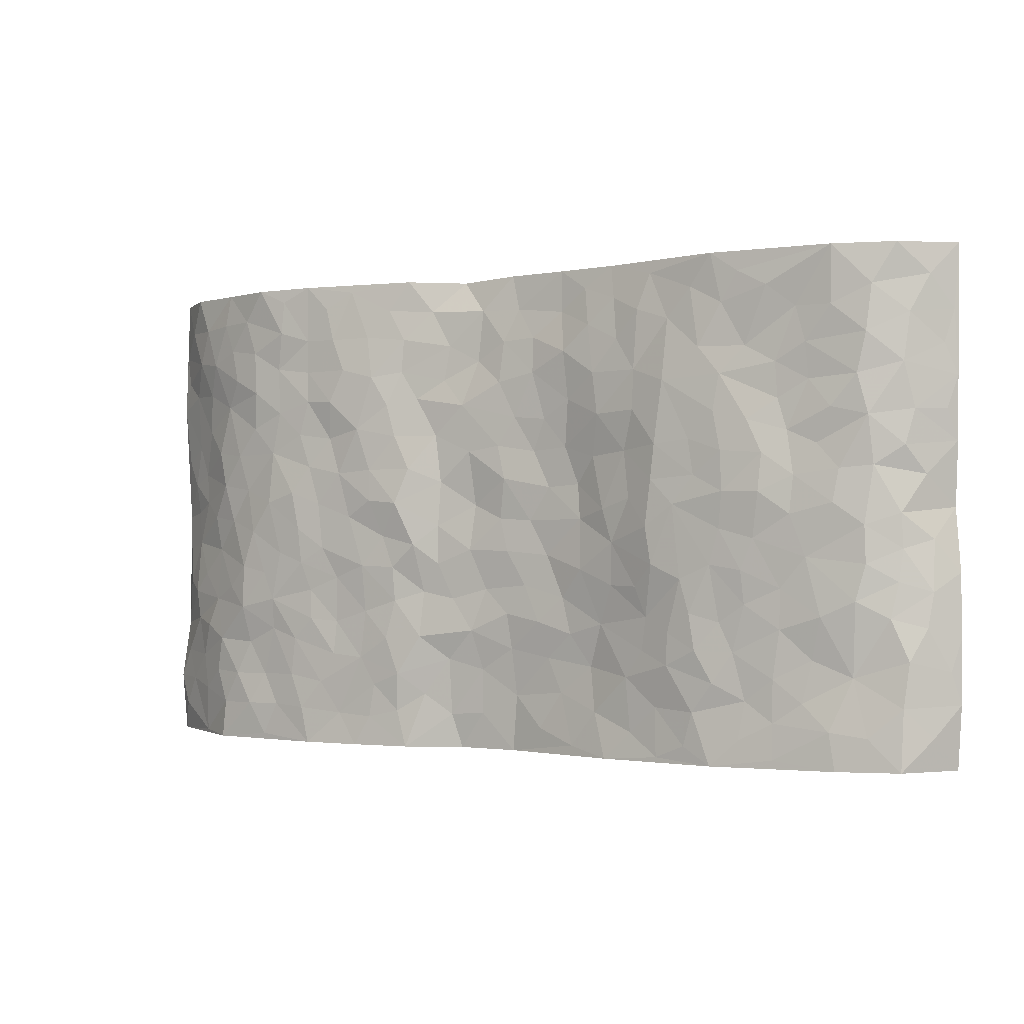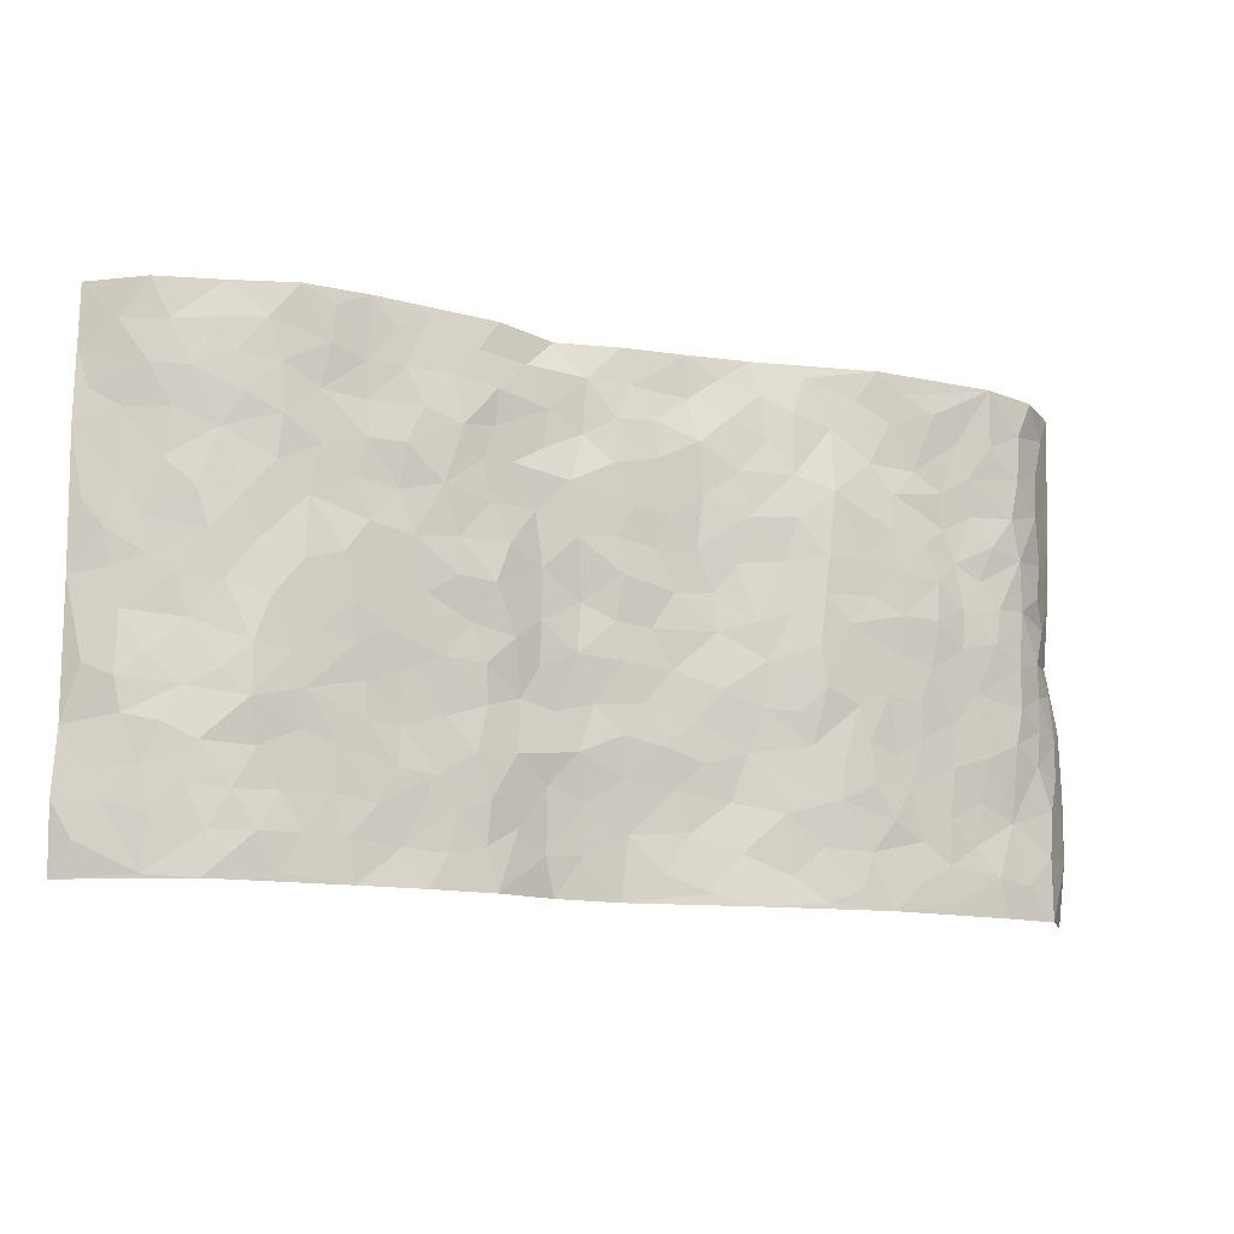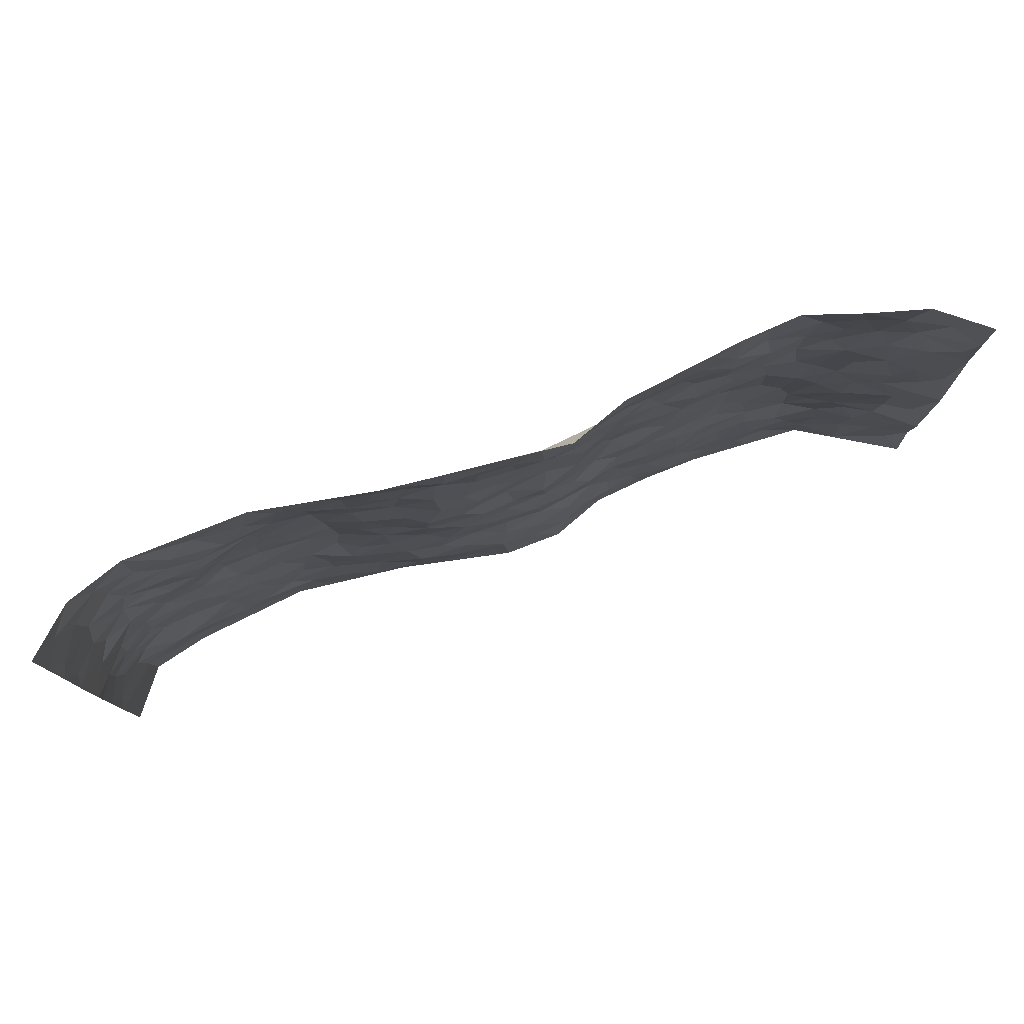
<metadata>
{"format":"obj","ext":"obj","renderer":"f3d","projection":"perspective","resolution":1024,"background":"white","views":[{"elev":-1.3,"azim":-148.3,"up":"+Y"},{"elev":-13.3,"azim":156.7,"up":"+Y"},{"elev":78.7,"azim":-19.3,"up":"+Y"}]}
</metadata>
<code>
v -0.9319 0.004374 0.1194
v -0.9427 0.9991 0.1073
v 0.9517 0.00363 0.105
v 0.9486 1 0.1053
v -0.7946 0.3932 0.004622
v -0.9272 0.5007 0.127
v -0.8494 0.3592 0.03357
v -0.0002381 0.002004 0.03602
v -0.9438 0.2528 0.1095
v -0.9048 0.3402 0.06847
v -0.736 0.002227 -0.008755
v -0.9428 0.1279 0.1101
v -0.7106 0.2925 -0.01541
v -0.8563 0.003251 0.02149
v -0.8361 0.29 0.02376
v -0.4897 0.001773 -0.03846
v -0.9291 0.1904 0.09361
v -0.2926 0.1662 -0.01224
v -0.7762 0.3224 -0.002237
v -0.8594 0.1221 0.02736
v -0.9031 0.06575 0.07029
v -0.7955 0.06539 0.006749
v -0.6724 0.1273 -0.01301
v -0.7249 0.07561 -0.01056
v -0.8695 0.2096 0.03339
v -0.8963 0.2724 0.05895
v -0.7672 0.1777 0.009293
v -0.6909 0.21 -0.007216
v -0.8532 0.4893 0.03726
v -0.9418 0.377 0.1128
v -0.7355 0.9977 -0.01653
v -0.5349 0.2221 -0.02863
v 0.257 0.1567 -0.02007
v -0.9382 0.75 0.1137
v -0.3638 0.3917 -0.04055
v -0.7821 0.7526 -0.004124
v -0.7998 0.8309 -0.002166
v -0.5807 0.4423 -0.03464
v -0.6001 0.6065 -0.03658
v -0.4889 0.9985 -0.02681
v -0.9218 0.6875 0.09892
v -0.6599 0.5627 -0.02265
v -0.3882 0.7544 -0.03885
v -0.5072 0.2796 -0.0311
v -0.4581 0.2245 -0.0402
v -0.4944 0.1617 -0.03672
v -0.4465 0.637 -0.04134
v -0.3637 0.5593 -0.04137
v 0.1651 0.4726 -0.001265
v -0.333 0.2201 -0.01929
v -0.2109 0.61 0.001233
v -0.3722 0.629 -0.04203
v -0.3017 0.05701 -0.0114
v -0.6254 0.7105 -0.01667
v -0.3932 0.1934 -0.03312
v -0.8605 0.6176 0.03997
v -0.03833 0.3473 0.01859
v 0.05767 0.3388 0.02049
v 0.2951 0.4511 -0.02116
v -0.09646 0.5506 0.02027
v -0.1675 0.5552 0.01656
v 0.09253 0.6286 0.00713
v -0.6316 0.3462 -0.02166
v -0.7462 0.5742 -0.007094
v -0.9186 0.8105 0.09326
v -0.5588 0.1292 -0.02426
v -0.3666 0.01194 -0.02514
v -0.7928 0.4668 0.00317
v -0.6166 0.1724 -0.0232
v -0.6145 0.01845 -0.02355
v -0.2434 0.00149 -0.01273
v -0.6153 0.08836 -0.02172
v -0.5463 0.05332 -0.0306
v -0.4304 0.03722 -0.0327
v -0.45 0.1036 -0.03459
v -0.8758 0.6858 0.05193
v -0.9347 0.8745 0.1048
v -0.7356 0.5095 -0.01335
v 0.001028 0.9965 0.03696
v -0.8012 0.675 0.003076
v -0.5603 0.3149 -0.03042
v -0.5113 0.4613 -0.04014
v 0.006025 0.5698 0.007869
v -0.05022 0.482 0.0209
v 0.002682 0.4187 0.01498
v -0.1251 0.1277 0.02011
v -0.5689 0.6711 -0.0367
v -0.8901 0.5626 0.07319
v -0.7314 0.6909 -0.01263
v -0.4468 0.2964 -0.04075
v -0.6303 0.2674 -0.02184
v -0.5004 0.6894 -0.04201
v -0.1745 0.4841 0.01112
v -0.2613 0.4353 -0.01411
v -0.645 0.6491 -0.01754
v -0.01124 0.1172 0.03235
v -0.4128 0.5098 -0.0443
v -0.3425 0.2874 -0.02095
v -0.2391 0.5029 -0.01131
v -0.1799 0.3809 0.002207
v -0.935 0.6257 0.1191
v -0.703 0.6229 -0.01044
v -0.8079 0.5799 0.01274
v -0.362 0.1097 -0.01926
v -0.5205 0.5334 -0.04596
v -0.6822 0.4062 -0.01813
v -0.1308 0.3231 0.0158
v -0.1501 0.2485 0.01383
v -0.5169 0.6124 -0.04473
v 0.1094 0.7276 0.006111
v -0.003696 0.2145 0.02392
v -0.07315 0.2723 0.01382
v 0.00469 0.2876 0.01728
v -0.4269 0.3632 -0.04033
v -0.1983 0.1831 0.01516
v -0.6531 0.4882 -0.02609
v -0.5554 0.381 -0.0362
v -0.4905 0.3914 -0.03951
v -0.3059 0.5234 -0.02489
v -0.2582 0.3494 -0.009557
v -0.3517 0.4661 -0.04153
v -0.227 0.2703 0.0039
v -0.09143 0.4104 0.02063
v -0.5948 0.5317 -0.04181
v -0.09291 0.1979 0.02252
v -0.2133 0.09279 0.002524
v -0.3969 0.2573 -0.03409
v -0.9023 0.4396 0.07868
v -0.8554 0.4221 0.0404
v 0.09201 0.4216 0.01081
v 0.2071 0.2373 -0.00959
v 0.0833 0.5155 0.01984
v 0.01932 0.4869 0.01598
v 0.1655 0.3918 -9.453e-05
v 0.7862 0.4973 0.01399
v 0.2166 0.4323 -0.02051
v 0.265 0.313 -0.01811
v 0.1608 0.5656 0.002681
v 0.1261 0.9918 0.04789
v -0.2924 0.6191 -0.01775
v 0.4234 0.8804 -0.02986
v 0.4899 0.999 -0.03186
v -0.2134 0.7803 -0.006165
v -0.05795 0.8627 0.01996
v -0.32 0.3474 -0.02464
v -0.4575 0.566 -0.04171
v -0.07383 0.05291 0.02105
v -0.1573 0.02202 0.0058
v 0.1247 0.002777 0.03226
v 0.01432 0.8582 0.02102
v -0.01643 0.6981 0.01437
v 0.4212 0.1962 -0.02675
v 0.3405 0.2894 -0.02103
v 0.5919 0.5271 -0.03926
v 0.5244 0.5475 -0.04338
v 0.4553 0.1346 -0.02888
v 0.5232 0.2275 -0.03242
v 0.4139 0.3617 -0.02533
v 0.02258 0.639 0.01023
v -0.0596 0.6262 0.02051
v -0.147 0.729 0.00975
v -0.08683 0.692 0.01608
v -0.05957 0.7898 0.01456
v -0.1375 0.6322 0.01617
v 0.02182 0.773 0.01409
v 0.2439 0.998 0.003936
v -0.01826 0.9246 0.02978
v -0.2689 0.8455 -0.006441
v -0.1988 0.8794 0.001821
v -0.3149 0.7805 -0.01986
v -0.2464 0.9967 0.01457
v -0.2267 0.6951 -0.01129
v -0.316 0.6998 -0.0274
v -0.1391 0.8289 0.004728
v -0.1232 0.9963 0.02621
v 0.2187 0.7446 -0.002459
v 0.1748 0.6654 0.00383
v 0.3244 0.5942 -0.03177
v 0.2573 0.5217 -0.03238
v 0.2644 0.665 -0.02186
v 0.4234 0.7444 -0.04024
v 0.3536 0.6829 -0.03637
v 0.2844 0.7327 -0.02253
v 0.0695 0.9266 0.02754
v 0.07996 0.8202 0.02516
v 0.1463 0.8554 0.01645
v 0.2492 0.8726 -0.008411
v 0.3193 0.7935 -0.03086
v 0.2293 0.5944 -0.02176
v -0.87 0.8675 0.042
v -0.682 0.8163 -0.01494
v -0.8605 0.7746 0.03448
v -0.8513 0.9981 0.02426
v -0.901 0.94 0.06756
v -0.809 0.9208 0.003809
v -0.7339 0.8846 -0.01452
v -0.6061 0.9291 -0.02654
v -0.6622 0.8857 -0.01415
v -0.6866 0.7455 -0.009944
v -0.5599 0.8146 -0.02295
v -0.6213 0.7812 -0.01782
v -0.5111 0.901 -0.02609
v -0.3911 0.8779 -0.01991
v -0.5454 0.9601 -0.02601
v -0.4643 0.8165 -0.03304
v -0.4424 0.9361 -0.02193
v -0.3457 0.9721 -0.006379
v -0.5115 0.7617 -0.03678
v -0.3199 0.901 -0.01305
v -0.2591 0.9295 0.001921
v 0.1577 0.7827 0.01211
v 0.2547 0.8035 -0.008877
v 0.1891 0.9312 0.0145
v 0.3914 0.8126 -0.03568
v 0.3356 0.881 -0.0222
v 0.3808 0.9827 -0.01766
v 0.2875 0.9375 -0.00857
v 0.4409 0.9486 -0.02854
v 0.379 0.4933 -0.02951
v 0.3232 0.528 -0.0342
v 0.4829 0.6044 -0.03599
v 0.4307 0.6648 -0.02914
v 0.4043 0.5879 -0.03293
v 0.3515 0.1896 -0.02272
v 0.4816 0.3347 -0.03147
v 0.4589 0.5227 -0.03401
v 0.3455 0.388 -0.02758
v -0.1251 0.9124 0.024
v -0.1846 0.956 0.01704
v 0.3181 0.1325 -0.02015
v 0.6138 0.01439 -0.02632
v 0.2014 0.3326 -0.0004275
v 0.2693 0.3843 -0.02159
v 0.5846 0.2483 -0.02989
v 0.7314 0.9985 -0.004377
v 0.9464 0.2514 0.1095
v 0.4916 0.8123 -0.02837
v 0.7161 0.488 -0.009717
v 0.488 0.7471 -0.03371
v 0.9468 0.5006 0.1129
v 0.6714 0.2946 -0.03284
v 0.5089 0.4683 -0.04193
v 0.7742 0.3118 0.005738
v 0.5616 0.4159 -0.03814
v 0.4893 0.001125 -0.03146
v 0.08962 0.2512 0.01227
v 0.5052 0.07639 -0.03275
v 0.1348 0.318 0.0102
v 0.4165 0.2665 -0.02233
v 0.8622 0.2663 0.04614
v 0.6422 0.4627 -0.03231
v 0.579 0.08178 -0.02707
v 0.4484 0.4261 -0.0335
v 0.6084 0.3722 -0.03531
v 0.2848 0.232 -0.02367
v 0.4783 0.2716 -0.03247
v 0.2617 0.07795 -0.01392
v 0.3649 0.001305 -0.02633
v 0.2411 0.001521 -0.01309
v 0.2003 0.1146 0.001944
v 0.0684 0.1695 0.0255
v 0.1456 0.1899 0.01332
v 0.6137 0.1475 -0.02346
v 0.7705 0.4234 0.01216
v 0.7492 0.2223 -0.01133
v 0.6529 0.08089 -0.02965
v 0.6705 0.3855 -0.03006
v 0.7177 0.3401 -0.01587
v 0.8747 0.3275 0.04982
v 0.744 0.5681 -0.00576
v 0.6939 0.1462 -0.02273
v 0.7639 0.1508 -0.005299
v 0.8312 0.3686 0.03336
v 0.9203 0.3505 0.08482
v 0.8702 0.4395 0.0591
v 0.5831 0.3132 -0.03703
v 0.816 0.1069 0.01947
v 0.33 0.06259 -0.0212
v 0.4101 0.06801 -0.02184
v 0.07152 0.07783 0.02906
v 0.1436 0.07268 0.02109
v 0.9535 0.7509 0.1004
v 0.7335 0.07982 -0.01556
v 0.6565 0.2166 -0.0223
v 0.9337 0.4254 0.09944
v 0.886 0.5098 0.07403
v 0.8057 0.2517 0.0118
v 0.5335 0.1479 -0.0311
v 0.7384 0.002047 -0.01977
v 0.5025 0.3943 -0.03855
v 0.9233 0.06491 0.07567
v 0.9565 0.1278 0.09493
v 0.833 0.1815 0.02922
v 0.8858 0.1256 0.05623
v 0.8218 0.01025 0.02823
v 0.9185 0.1898 0.077
v 0.6654 0.5564 -0.02028
v 0.692 0.6334 -0.01877
v 0.5857 0.6366 -0.03227
v 0.8169 0.6922 0.03174
v 0.6332 0.7718 -0.03331
v 0.9326 0.6255 0.09446
v 0.7652 0.6426 0.002676
v 0.8415 0.5957 0.04733
v 0.732 0.7446 -0.005241
v 0.8338 0.531 0.04199
v 0.8969 0.5743 0.07416
v 0.8753 0.66 0.0632
v 0.641 0.6929 -0.02719
v 0.5662 0.7245 -0.03328
v 0.5096 0.675 -0.03377
v 0.8481 0.8528 0.03097
v 0.7137 0.8714 -0.0182
v 0.8066 0.7773 0.02075
v 0.8822 0.779 0.06148
v 0.7804 0.8445 0.001129
v 0.9487 0.8756 0.1012
v 0.6961 0.8026 -0.02322
v 0.9311 0.8126 0.0901
v 0.7417 0.9319 -0.00887
v 0.8509 0.9992 0.02825
v 0.6133 0.9976 -0.04256
v 0.8172 0.9265 0.01752
v 0.8944 0.9292 0.05848
v 0.6634 0.9344 -0.03052
v 0.5574 0.9013 -0.03965
v 0.4921 0.8818 -0.02949
v 0.5513 0.9696 -0.03869
v 0.5709 0.8222 -0.03154
v 0.6381 0.8609 -0.03231
f 29 6 128
f 12 21 20
f 26 10 9
f 55 45 46
f 27 19 15
f 26 9 17
f 101 6 88
f 12 1 21
f 7 15 19
f 125 86 96
f 84 123 85
f 129 29 128
f 25 27 15
f 12 20 17
f 73 75 66
f 22 14 11
f 26 17 25
f 9 12 17
f 25 15 26
f 5 129 7
f 52 146 48
f 55 18 50
f 7 19 5
f 20 27 25
f 124 82 105
f 41 76 34
f 20 14 22
f 14 20 21
f 14 21 1
f 24 22 11
f 24 27 22
f 72 66 69
f 69 32 91
f 70 24 11
f 24 23 27
f 17 20 25
f 27 20 22
f 10 15 7
f 10 26 15
f 23 28 27
f 27 13 19
f 28 23 69
f 13 27 28
f 119 121 94
f 10 7 129
f 6 30 128
f 9 10 30
f 36 192 80
f 80 102 89
f 118 81 44
f 64 103 78
f 115 126 86
f 45 32 46
f 91 63 13
f 129 68 29
f 95 87 54
f 95 54 199
f 202 40 204
f 82 97 105
f 29 88 6
f 18 55 104
f 148 126 71
f 38 82 124
f 50 18 122
f 117 82 38
f 5 19 106
f 82 117 118
f 80 64 102
f 127 45 55
f 194 77 190
f 98 35 114
f 39 124 105
f 127 50 98
f 106 19 13
f 66 75 46
f 39 95 42
f 63 117 38
f 95 89 102
f 101 56 76
f 51 140 99
f 18 53 126
f 62 83 132
f 45 127 90
f 112 113 57
f 103 29 68
f 130 85 58
f 109 39 105
f 35 94 121
f 113 246 58
f 151 165 163
f 120 100 94
f 114 127 98
f 192 190 65
f 95 39 87
f 36 191 37
f 67 104 74
f 56 101 88
f 13 63 106
f 192 34 76
f 268 241 243
f 108 115 125
f 93 84 60
f 133 84 85
f 156 288 157
f 101 76 41
f 80 103 64
f 105 97 146
f 99 61 51
f 92 109 47
f 125 96 111
f 158 227 153
f 75 104 55
f 69 66 32
f 81 91 32
f 106 78 68
f 42 64 78
f 77 34 65
f 24 70 72
f 75 73 16
f 16 71 67
f 2 34 77
f 13 28 91
f 103 56 88
f 56 80 76
f 72 69 23
f 11 16 70
f 16 73 70
f 16 67 74
f 115 18 126
f 24 72 23
f 73 72 70
f 16 74 75
f 72 73 66
f 32 45 44
f 84 83 60
f 66 46 32
f 78 106 116
f 117 63 81
f 67 53 104
f 103 68 78
f 69 91 28
f 36 80 89
f 106 38 116
f 106 68 5
f 81 118 117
f 62 132 138
f 32 44 81
f 53 67 71
f 57 58 85
f 123 100 107
f 93 60 61
f 33 230 224
f 8 96 147
f 132 133 130
f 140 48 119
f 93 100 123
f 122 98 50
f 164 60 160
f 53 71 126
f 125 112 108
f 193 194 195
f 75 55 46
f 63 91 81
f 56 103 80
f 196 198 31
f 18 104 53
f 121 48 97
f 38 106 63
f 118 97 82
f 97 35 121
f 51 172 140
f 130 134 49
f 87 39 109
f 288 252 263
f 97 114 35
f 47 43 92
f 57 113 58
f 248 130 58
f 34 101 41
f 114 90 127
f 116 124 42
f 145 94 35
f 118 114 97
f 167 79 175
f 98 145 35
f 85 123 57
f 43 47 52
f 199 36 89
f 42 78 116
f 159 83 62
f 88 29 103
f 74 104 75
f 118 44 90
f 173 140 172
f 42 95 102
f 190 192 37
f 65 190 77
f 89 95 199
f 125 111 112
f 92 87 109
f 18 115 122
f 177 180 176
f 112 57 107
f 109 105 146
f 93 94 100
f 285 286 275
f 96 86 147
f 137 232 131
f 57 123 107
f 87 92 208
f 49 134 136
f 132 130 49
f 161 164 162
f 50 127 55
f 122 108 107
f 122 107 100
f 48 140 52
f 118 90 114
f 99 119 94
f 123 84 93
f 36 37 192
f 48 121 119
f 120 122 100
f 39 42 124
f 38 124 116
f 248 58 246
f 44 45 90
f 98 122 120
f 146 52 47
f 94 93 99
f 168 209 170
f 212 183 188
f 202 197 200
f 42 102 64
f 107 108 112
f 99 93 61
f 8 280 96
f 112 111 113
f 125 115 86
f 115 108 122
f 128 30 10
f 5 68 129
f 10 129 128
f 132 49 138
f 83 84 133
f 130 133 85
f 83 133 132
f 248 134 130
f 156 152 224
f 151 110 165
f 212 186 211
f 153 224 249
f 254 251 244
f 246 261 262
f 225 158 249
f 49 136 179
f 185 184 150
f 214 188 181
f 181 188 182
f 161 163 174
f 143 170 172
f 110 211 185
f 184 79 167
f 174 228 169
f 62 110 159
f 163 150 144
f 210 169 229
f 170 143 168
f 176 211 110
f 98 120 145
f 94 145 120
f 48 146 97
f 109 146 47
f 148 86 126
f 147 86 148
f 71 8 148
f 8 147 148
f 244 276 254
f 232 136 134
f 174 143 161
f 60 83 160
f 163 162 151
f 159 160 83
f 261 281 262
f 259 281 149
f 219 220 59
f 246 113 111
f 33 255 131
f 157 256 152
f 137 255 153
f 230 278 279
f 262 260 33
f 154 155 242
f 131 255 137
f 248 131 232
f 281 280 149
f 259 258 278
f 220 179 59
f 159 151 160
f 162 160 151
f 164 61 60
f 228 174 144
f 144 174 163
f 159 110 151
f 161 172 164
f 186 184 185
f 161 162 163
f 61 164 51
f 160 162 164
f 187 217 213
f 150 163 165
f 205 202 200
f 79 184 139
f 170 43 173
f 174 169 143
f 161 143 172
f 167 144 150
f 176 180 183
f 172 170 173
f 223 226 221
f 185 150 165
f 99 140 119
f 207 206 203
f 172 51 164
f 43 52 173
f 173 52 140
f 167 175 228
f 228 229 169
f 210 168 169
f 177 110 62
f 189 138 179
f 62 138 177
f 136 232 233
f 181 182 222
f 150 184 167
f 178 180 189
f 49 179 138
f 177 138 189
f 180 178 182
f 178 179 220
f 307 308 304
f 222 223 221
f 215 187 188
f 176 183 212
f 187 213 186
f 214 215 188
f 185 211 186
f 237 181 239
f 182 188 183
f 110 185 165
f 216 215 141
f 211 176 212
f 182 183 180
f 176 110 177
f 213 184 186
f 178 189 179
f 177 189 180
f 195 190 37
f 197 198 200
f 195 194 190
f 34 192 65
f 80 192 76
f 37 196 195
f 194 2 77
f 193 2 194
f 196 37 191
f 31 193 195
f 198 196 191
f 31 195 196
f 199 201 191
f 197 204 31
f 198 191 201
f 31 198 197
f 201 199 54
f 36 199 191
f 54 208 201
f 208 43 205
f 208 54 87
f 198 201 200
f 206 205 203
f 43 170 203
f 210 207 209
f 40 202 206
f 31 204 40
f 197 202 204
f 208 205 200
f 43 203 205
f 205 206 202
f 203 209 207
f 171 40 207
f 40 206 207
f 208 200 201
f 43 208 92
f 170 209 203
f 168 143 169
f 207 210 171
f 168 210 209
f 188 187 212
f 212 187 186
f 166 139 213
f 184 213 139
f 237 214 181
f 215 214 141
f 216 141 218
f 213 217 166
f 142 166 216
f 217 216 166
f 187 215 217
f 216 217 215
f 237 141 214
f 142 216 218
f 223 222 182
f 179 136 59
f 223 220 219
f 267 238 251
f 237 327 141
f 223 182 178
f 158 290 253
f 220 223 178
f 59 233 227
f 233 59 136
f 248 246 131
f 153 249 158
f 251 254 267
f 223 219 226
f 111 261 246
f 297 251 238
f 276 256 157
f 167 228 144
f 229 228 175
f 175 171 229
f 229 171 210
f 260 257 33
f 265 271 272
f 266 289 283
f 269 243 250
f 249 224 152
f 266 283 271
f 227 233 137
f 253 227 158
f 325 313 320
f 135 264 275
f 310 329 239
f 270 298 297
f 249 256 225
f 275 273 269
f 311 222 221
f 155 154 299
f 234 276 157
f 310 311 299
f 222 239 181
f 221 226 155
f 266 263 252
f 242 290 244
f 264 273 275
f 273 264 243
f 242 244 154
f 276 290 225
f 288 234 157
f 240 282 302
f 275 286 306
f 225 290 158
f 234 263 284
f 241 254 276
f 233 232 137
f 137 153 227
f 264 135 238
f 244 251 154
f 260 259 257
f 227 253 219
f 33 224 255
f 154 297 299
f 240 302 307
f 297 154 251
f 264 268 243
f 253 226 219
f 271 284 263
f 277 294 293
f 290 242 253
f 241 234 284
f 59 227 219
f 242 155 226
f 252 245 231
f 157 152 156
f 257 230 33
f 152 256 249
f 278 230 257
f 262 33 131
f 224 153 255
f 259 278 257
f 134 248 232
f 230 279 224
f 96 261 111
f 261 96 280
f 280 281 261
f 246 262 131
f 252 247 245
f 268 267 241
f 283 277 272
f 288 247 252
f 275 274 285
f 295 291 294
f 267 268 264
f 263 234 288
f 309 310 299
f 290 276 244
f 283 272 271
f 267 254 241
f 265 243 241
f 236 240 285
f 297 238 270
f 303 305 298
f 241 276 234
f 221 155 299
f 272 277 293
f 250 243 287
f 286 285 240
f 284 271 265
f 271 263 266
f 295 3 291
f 225 256 276
f 241 284 265
f 289 266 231
f 3 292 291
f 321 235 323
f 293 294 296
f 279 278 258
f 245 279 258
f 279 156 224
f 260 281 259
f 280 8 149
f 262 281 260
f 231 266 252
f 267 264 238
f 306 304 270
f 283 289 295
f 243 269 273
f 236 269 250
f 294 292 296
f 274 236 285
f 269 274 275
f 250 287 293
f 245 289 231
f 236 274 269
f 156 279 247
f 242 226 253
f 247 279 245
f 243 265 287
f 288 156 247
f 265 272 293
f 296 292 236
f 293 287 265
f 295 294 277
f 277 283 295
f 236 250 296
f 289 3 295
f 292 294 291
f 293 296 250
f 300 304 308
f 325 320 235
f 329 330 326
f 270 304 303
f 270 303 298
f 309 305 301
f 135 306 270
f 299 297 298
f 298 309 299
f 238 135 270
f 300 314 305
f 303 300 305
f 304 306 307
f 300 303 304
f 282 319 315
f 322 325 235
f 275 306 135
f 307 306 286
f 240 307 286
f 308 307 302
f 302 282 308
f 308 282 315
f 305 309 298
f 310 309 301
f 310 301 329
f 310 239 311
f 222 311 239
f 299 311 221
f 319 312 315
f 312 323 316
f 301 305 318
f 305 314 316
f 300 308 315
f 316 314 312
f 312 314 315
f 315 314 300
f 323 312 324
f 316 313 318
f 282 4 317
f 330 313 325
f 4 321 324
f 235 320 323
f 282 317 319
f 312 319 317
f 326 325 322
f 316 320 313
f 316 318 305
f 142 218 327
f 327 218 141
f 316 323 320
f 324 312 317
f 4 324 317
f 321 323 324
f 318 313 330
f 328 326 322
f 326 327 329
f 329 327 237
f 326 328 327
f 322 142 328
f 327 328 142
f 329 237 239
f 301 318 330
f 326 330 325
f 330 329 301

</code>
